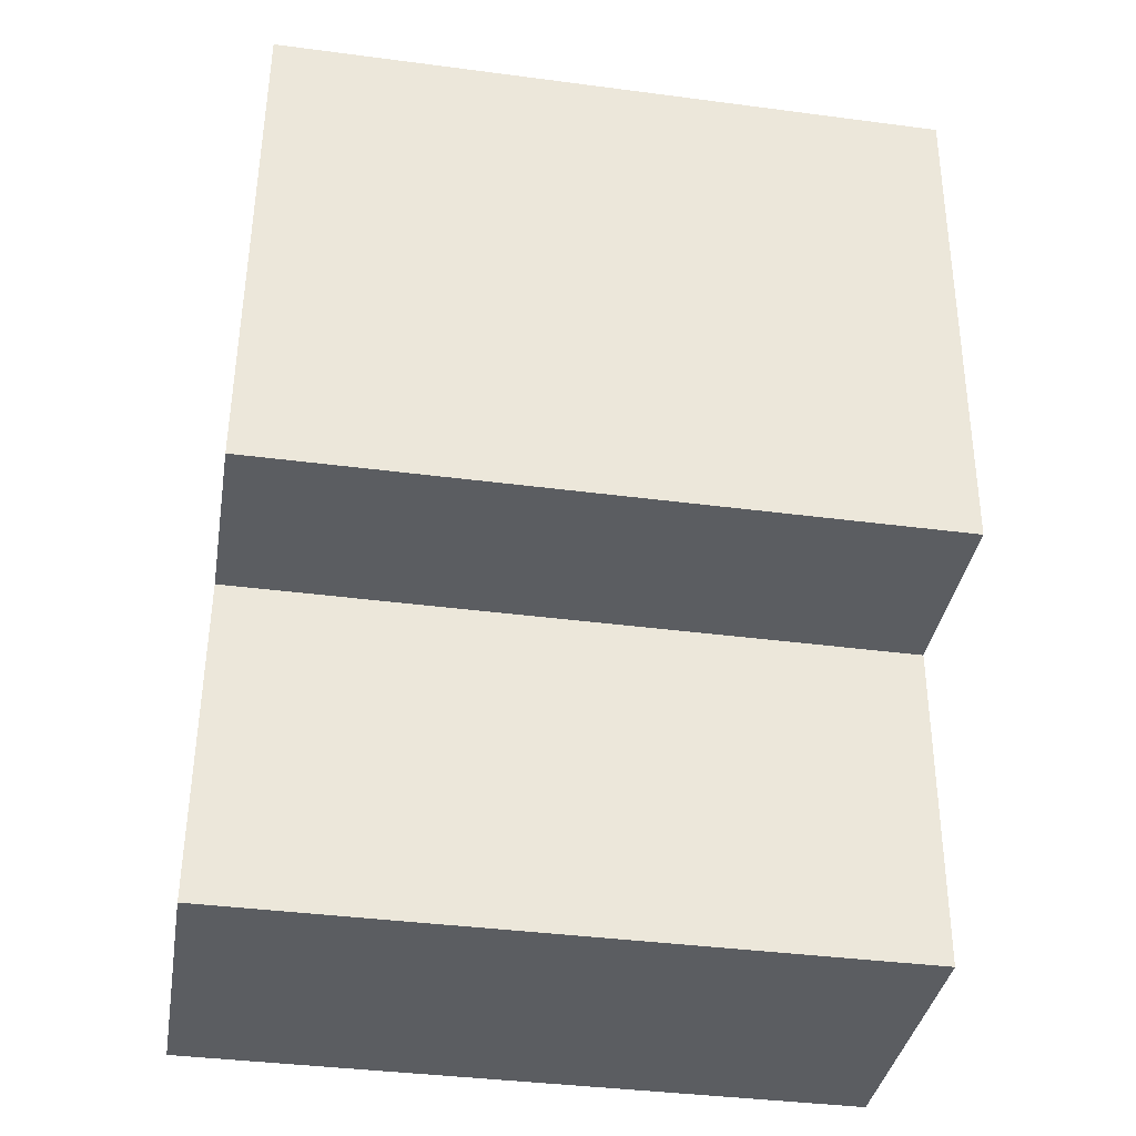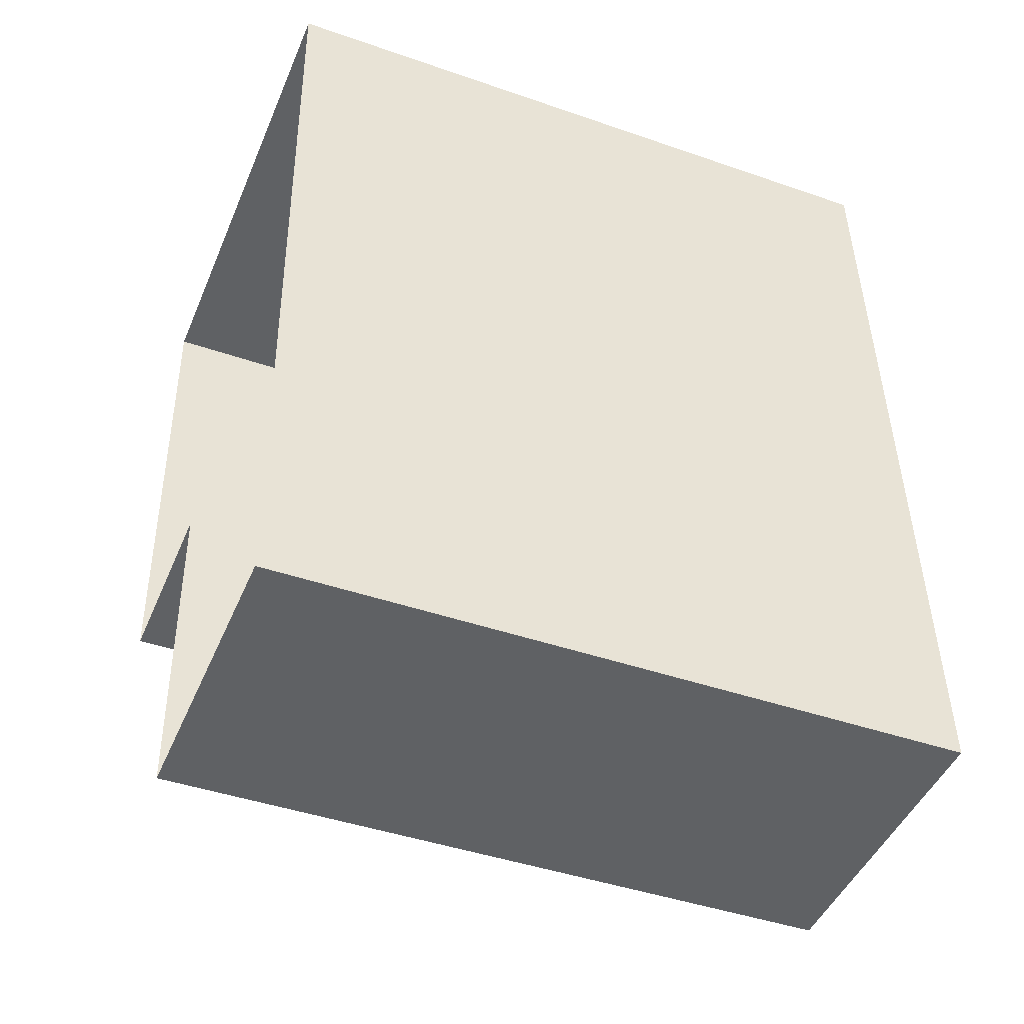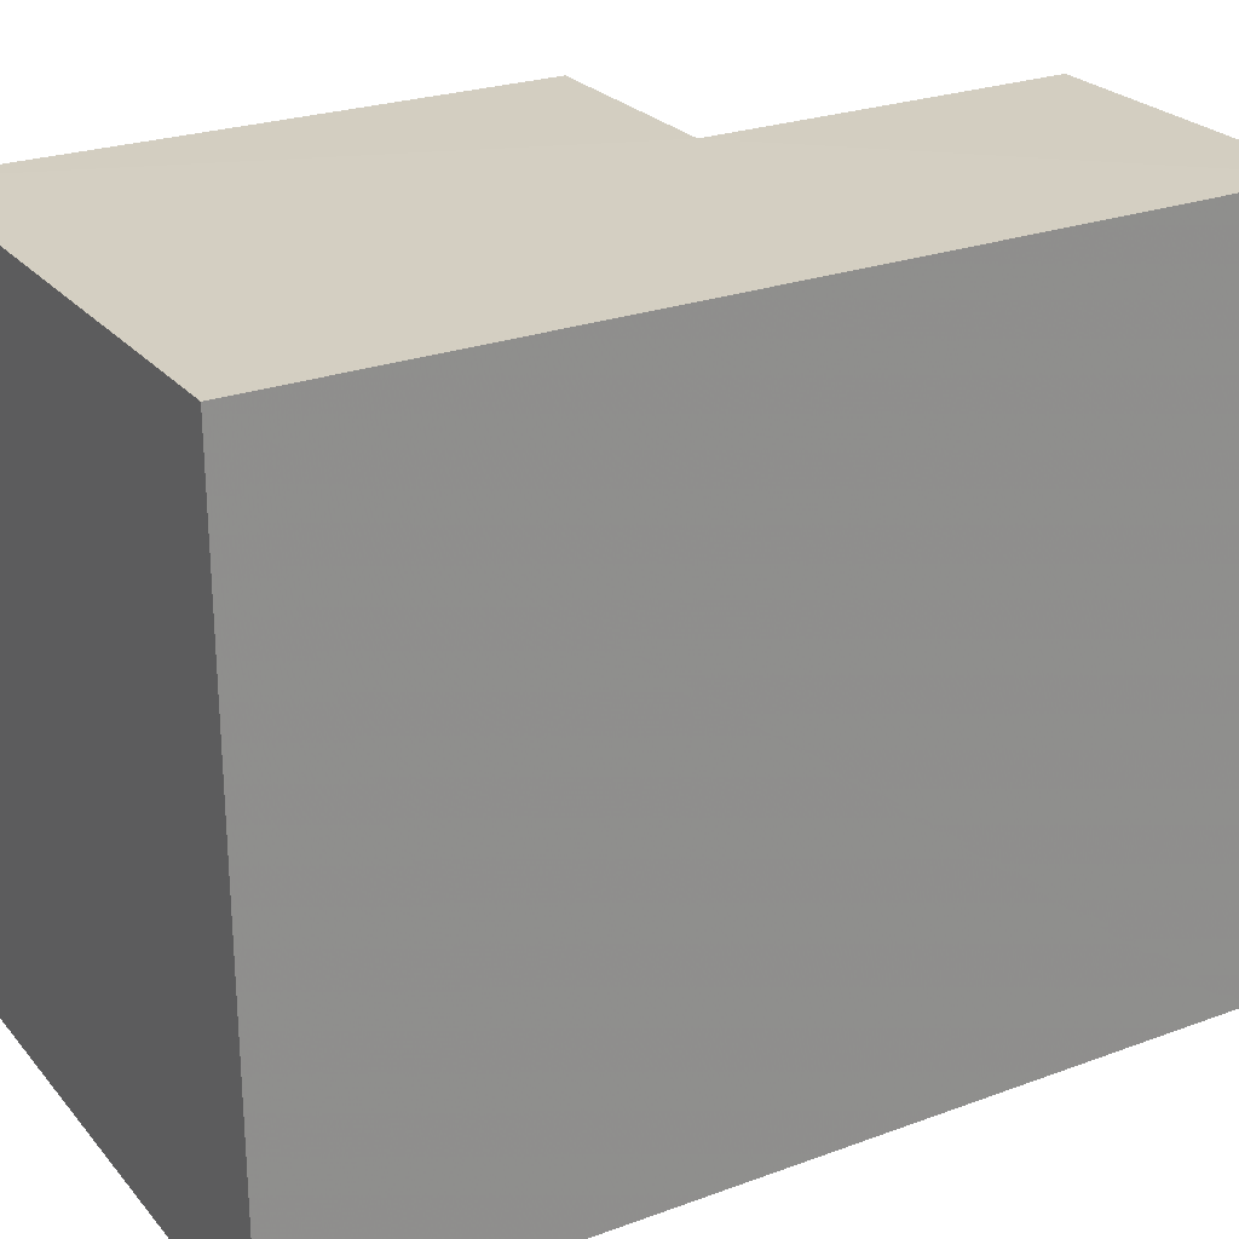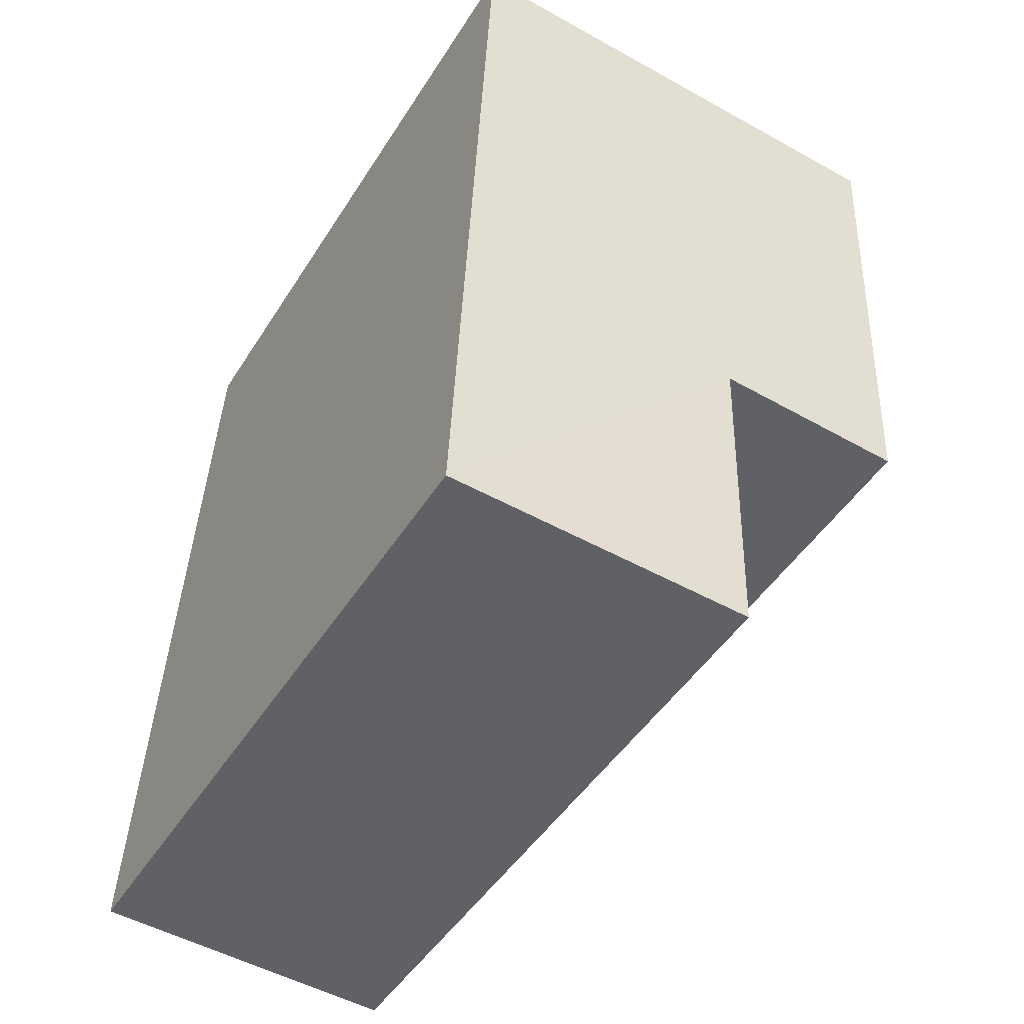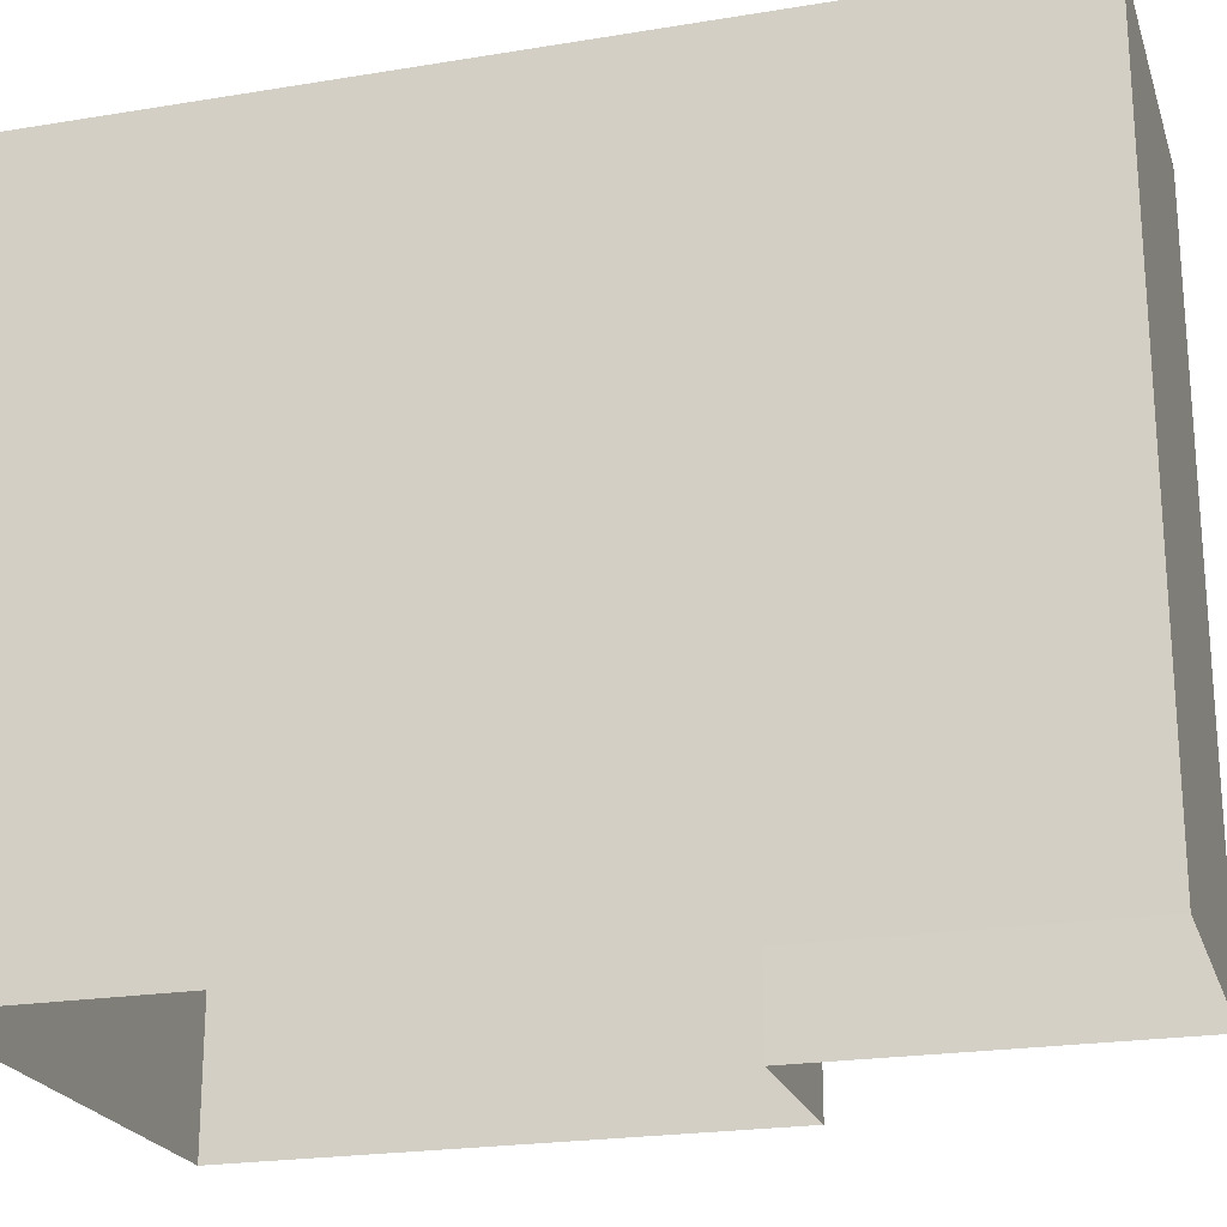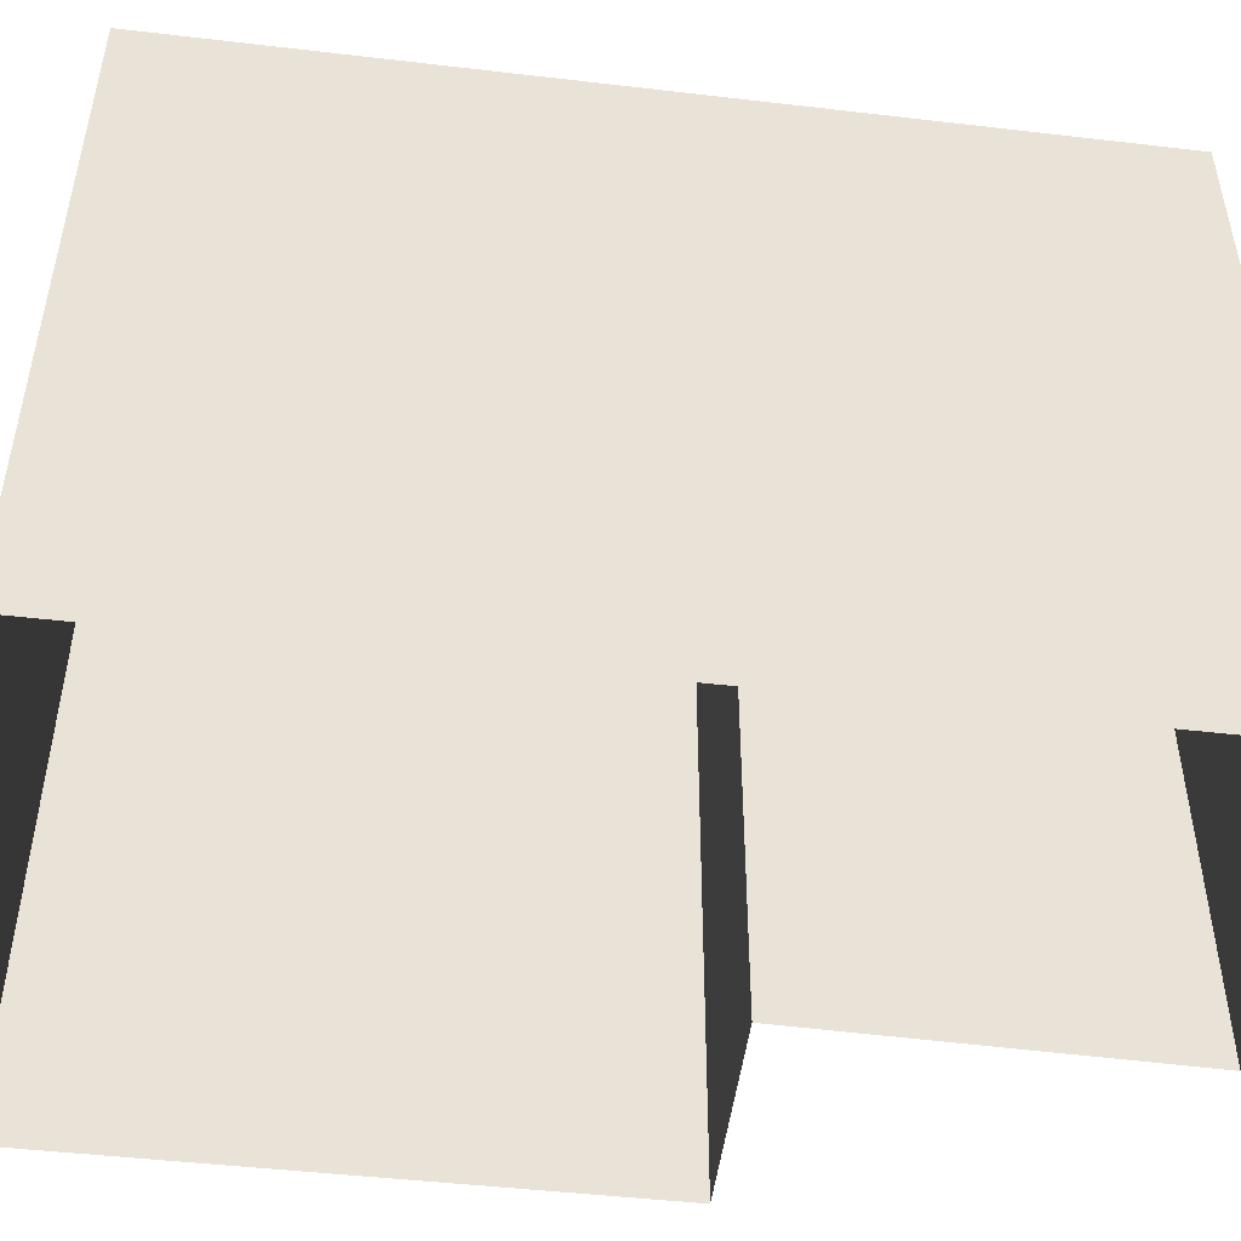
<metadata>
{"format":"obj","ext":"obj","renderer":"f3d","projection":"perspective","resolution":1024,"background":"white","views":[{"elev":-38.9,"azim":80.6,"up":"+Y"},{"elev":-43.8,"azim":-112.3,"up":"+Y"},{"elev":25.2,"azim":-123.1,"up":"+Z"},{"elev":-47.5,"azim":-30.8,"up":"+Y"},{"elev":-22.1,"azim":-76.4,"up":"+Z"},{"elev":-49.2,"azim":-100.1,"up":"+Z"}]}
</metadata>
<code>
v -3.725e+05 -1.035e+05 32.93
v -3.725e+05 -1.035e+05 32.93
v -3.725e+05 -1.035e+05 32.93
v -3.725e+05 -1.035e+05 32.93
v -3.725e+05 -1.035e+05 32.93
v -3.725e+05 -1.035e+05 32.93
v -3.725e+05 -1.035e+05 39.65
v -3.725e+05 -1.035e+05 39.65
v -3.725e+05 -1.035e+05 39.65
v -3.725e+05 -1.035e+05 39.65
v -3.725e+05 -1.035e+05 39.65
v -3.725e+05 -1.035e+05 39.65
f 1 2 3
f 3 2 4
f 1 5 2
f 4 2 6
f 7 8 9
f 8 10 9
f 9 11 12
f 9 10 11
f 10 1 3
f 10 8 1
f 10 3 4
f 11 10 4
f 7 5 1
f 8 7 1
f 12 4 6
f 12 11 4
f 7 2 5
f 7 9 2
f 12 6 2
f 9 12 2

</code>
